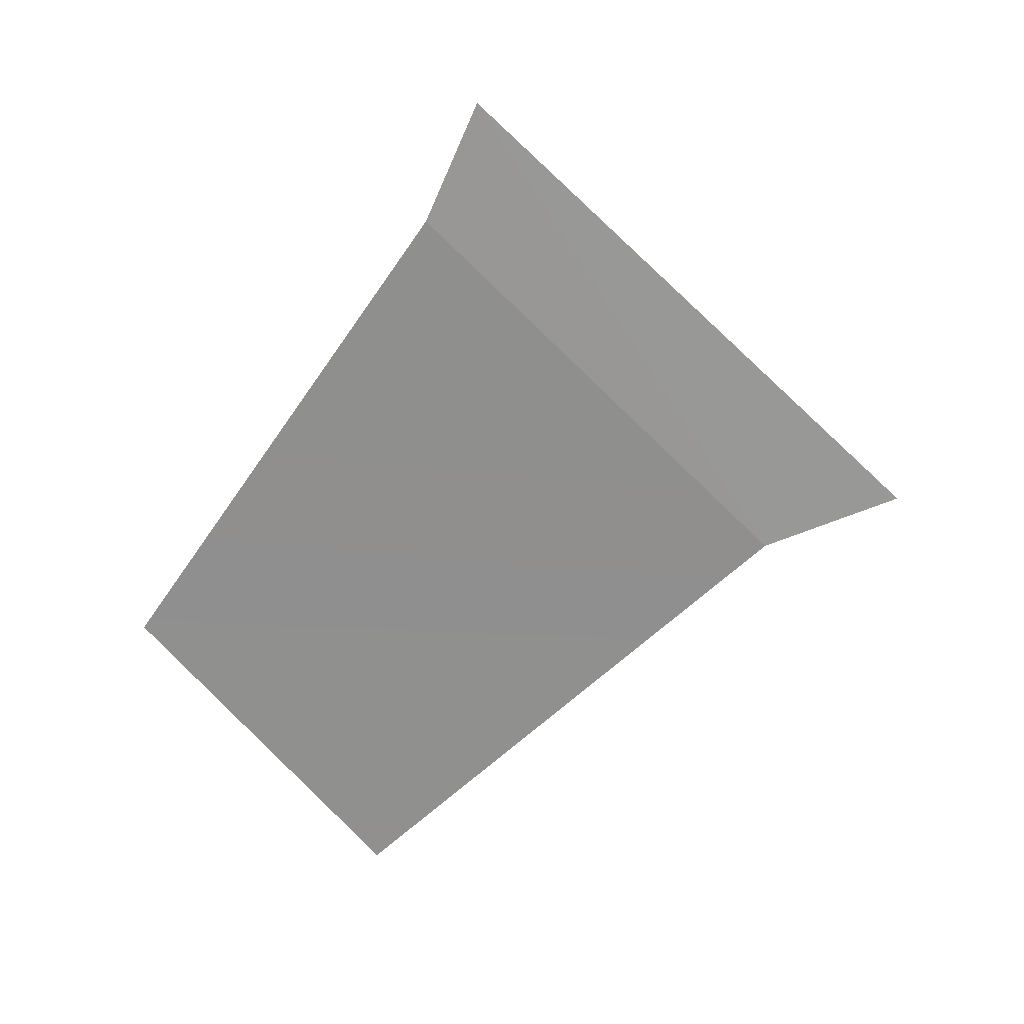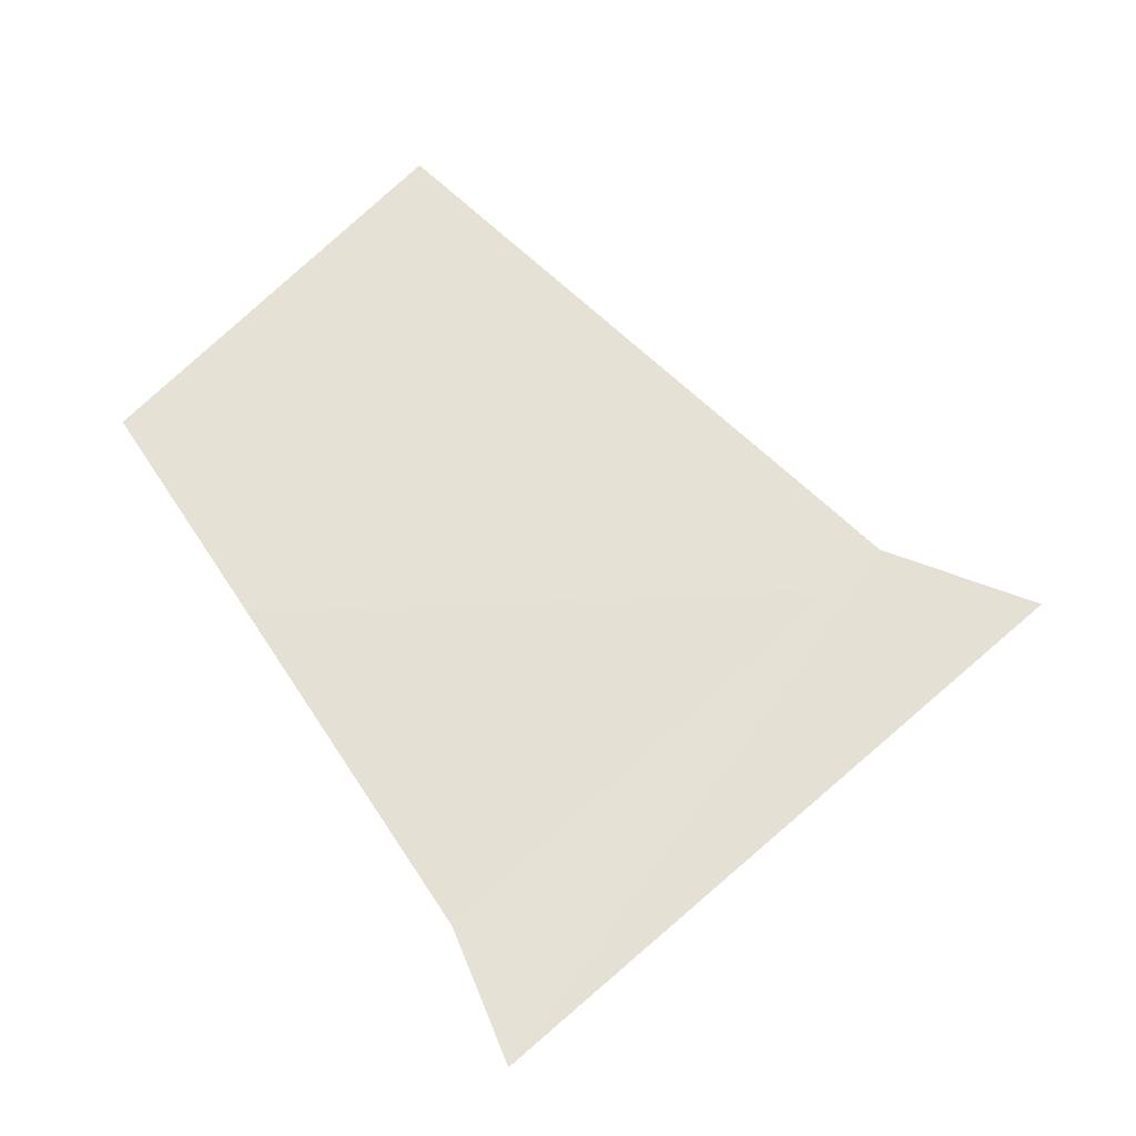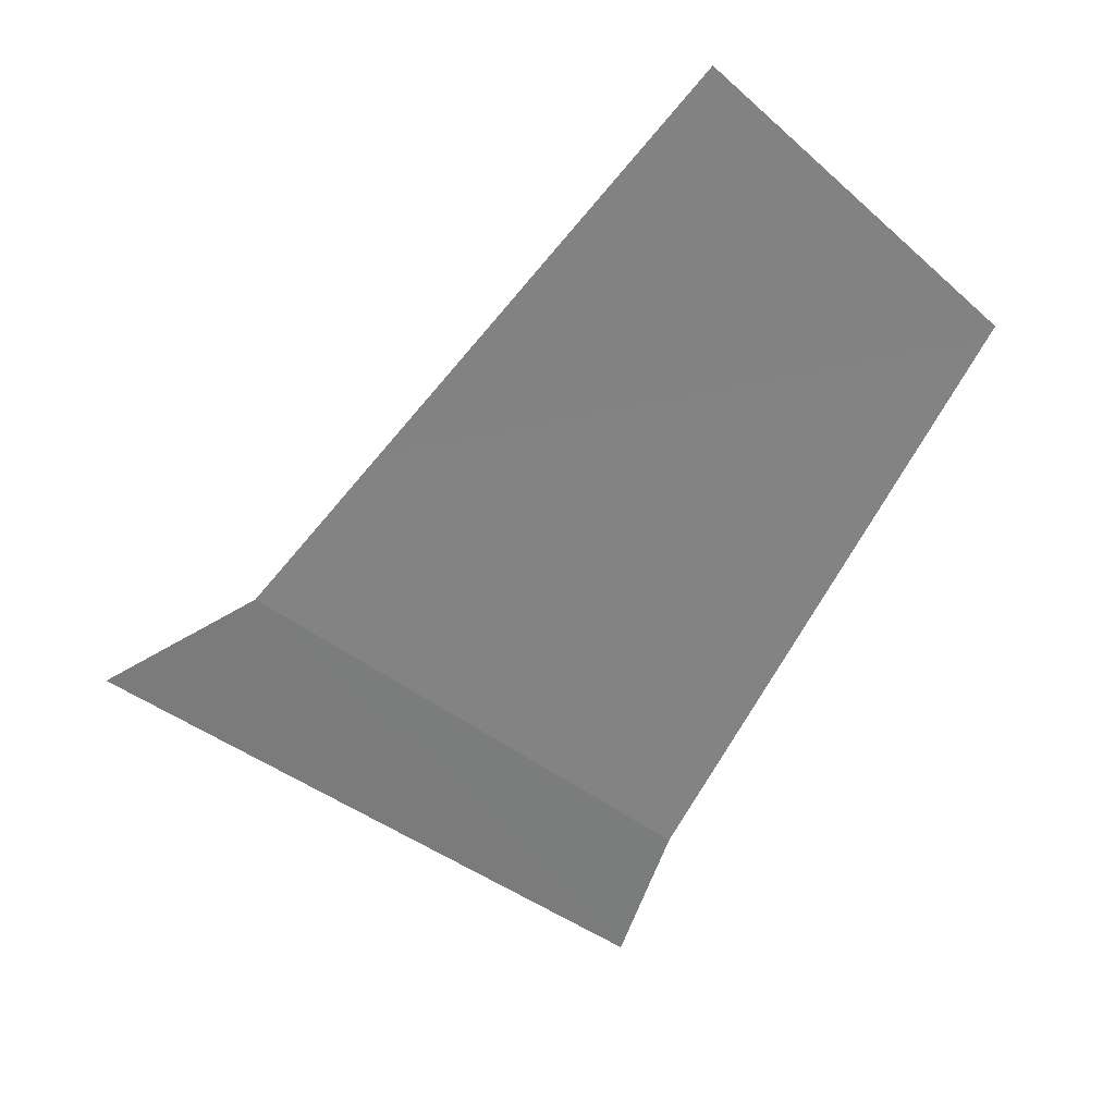
<metadata>
{"format":"obj","ext":"obj","renderer":"f3d","projection":"perspective","resolution":1024,"background":"white","views":[{"elev":-71.6,"azim":-2.6,"up":"+Z"},{"elev":-32.3,"azim":8.6,"up":"+Y"},{"elev":34.8,"azim":169.3,"up":"+Y"}]}
</metadata>
<code>
o polygon308
v 2511 -4612 -2163
v 2413 -4712 -2163
v 2662 -4769 -2192
v 2524 -4892 -2192
v 2542 -4937 -2195
v 2712 -4792 -2195
f 3 2 1
f 4 2 3
f 5 4 3
f 6 5 3

</code>
